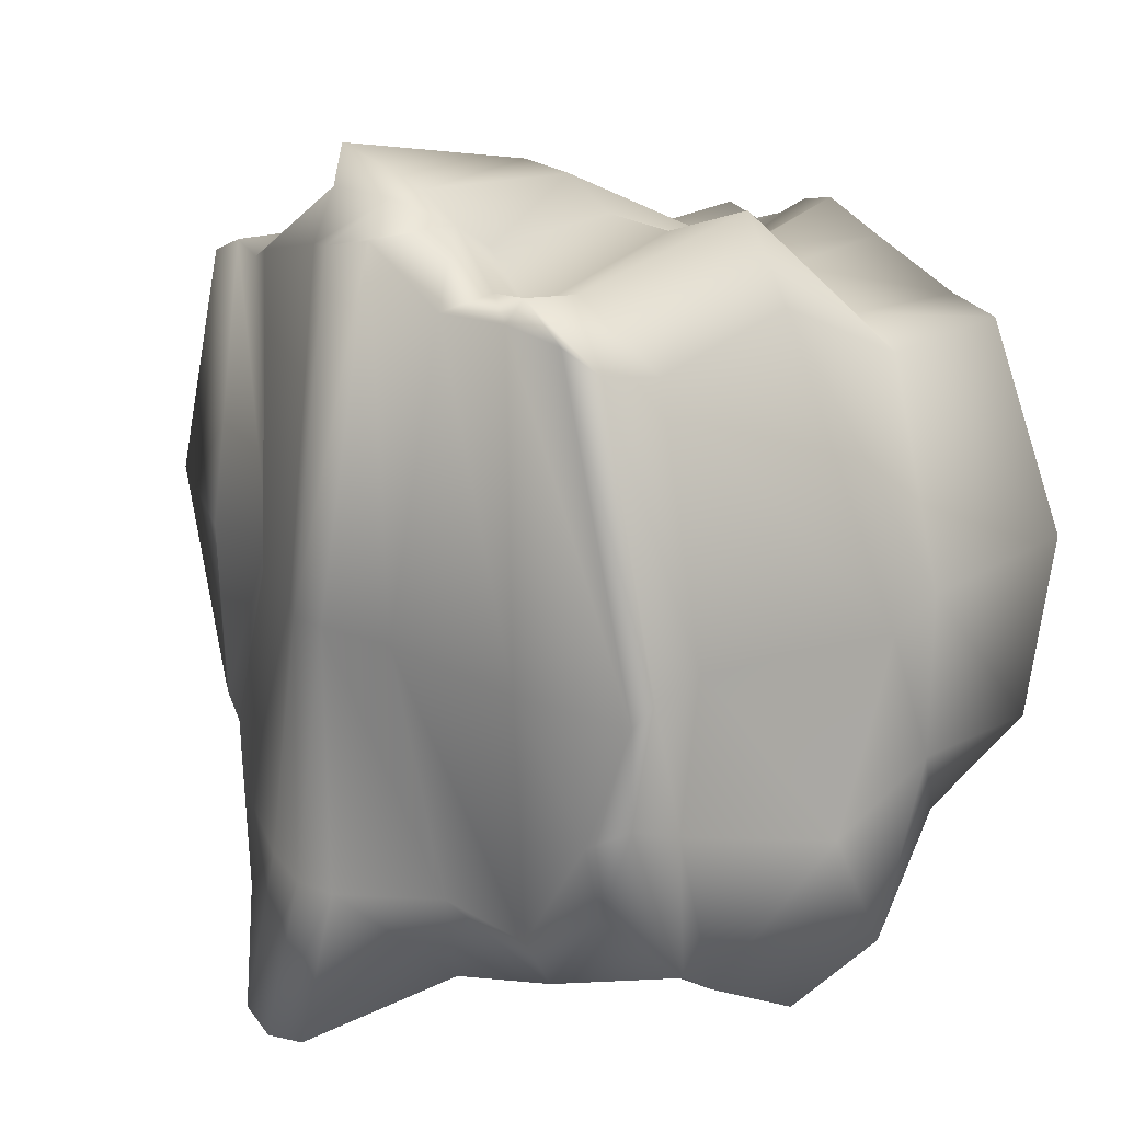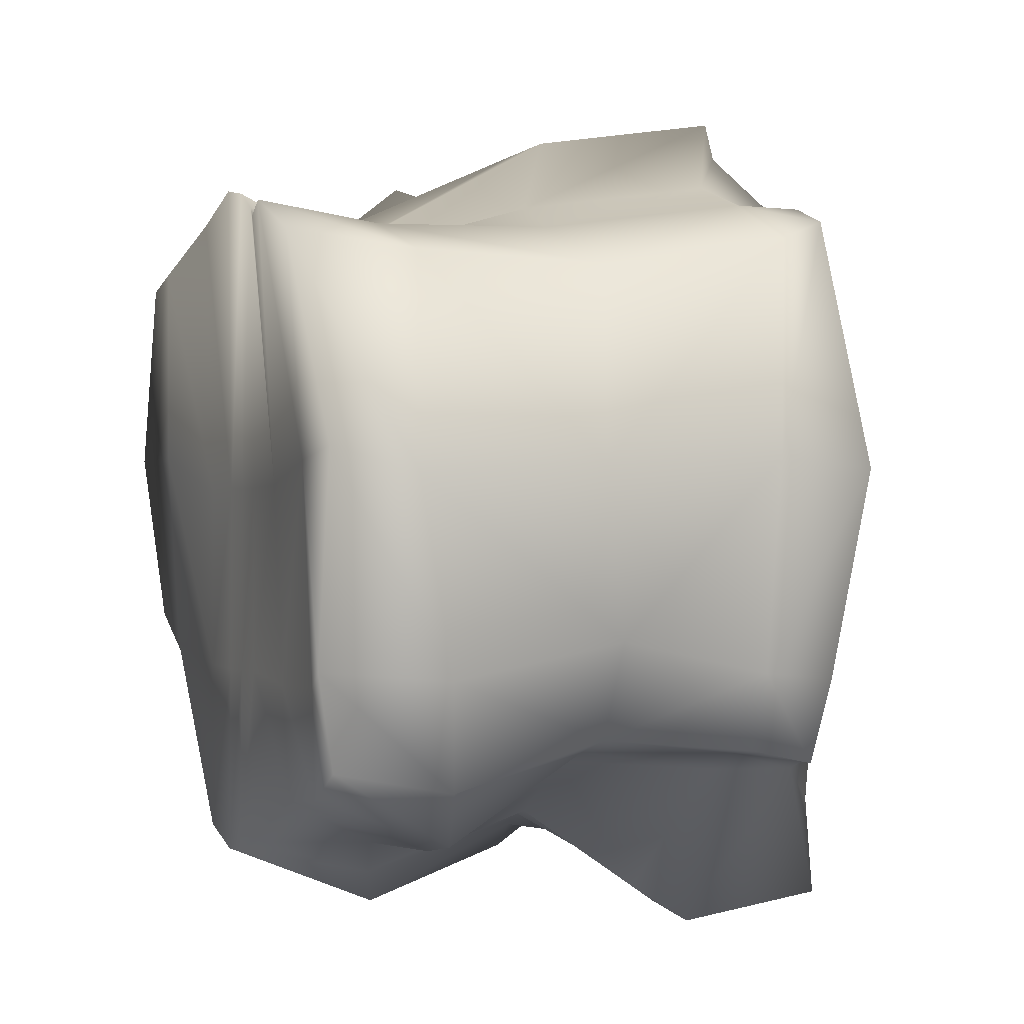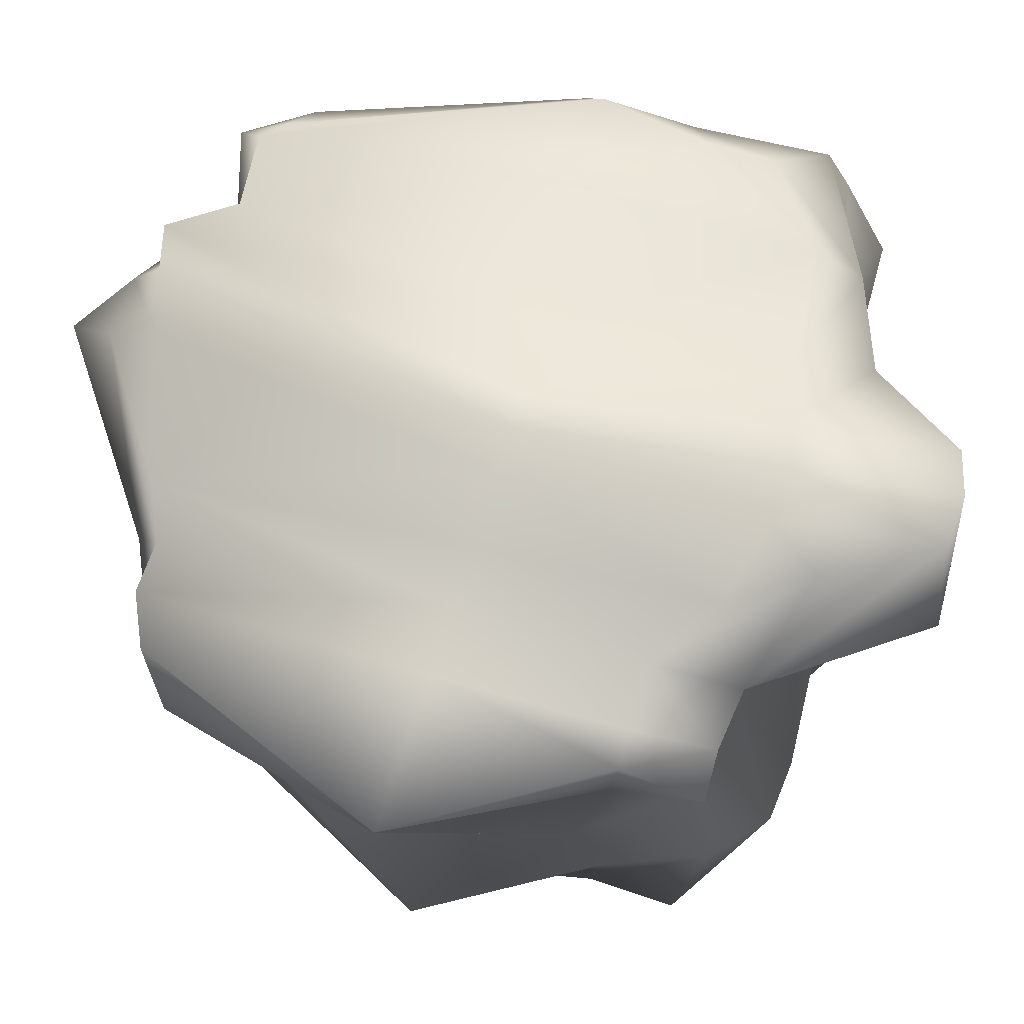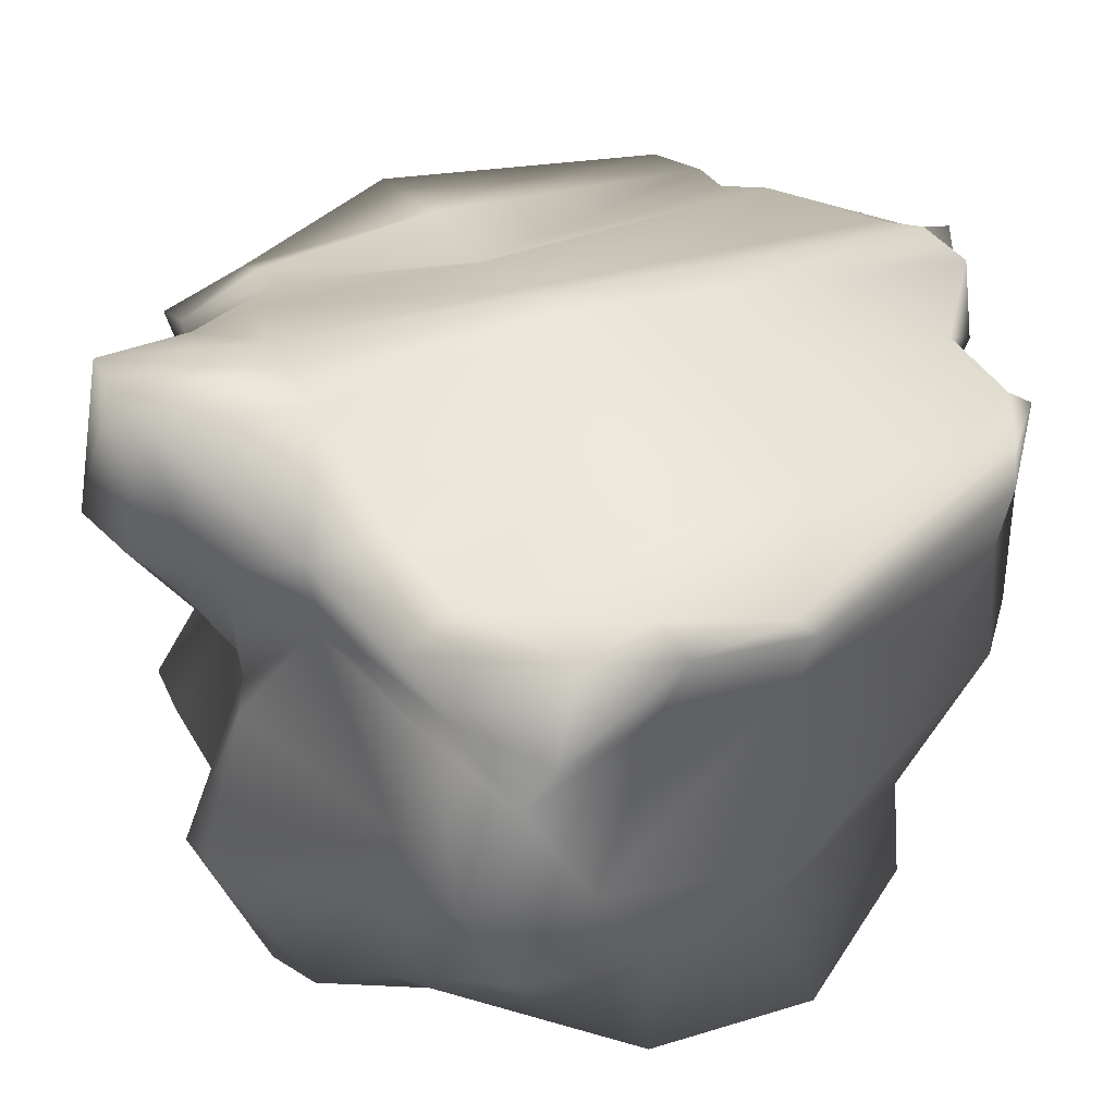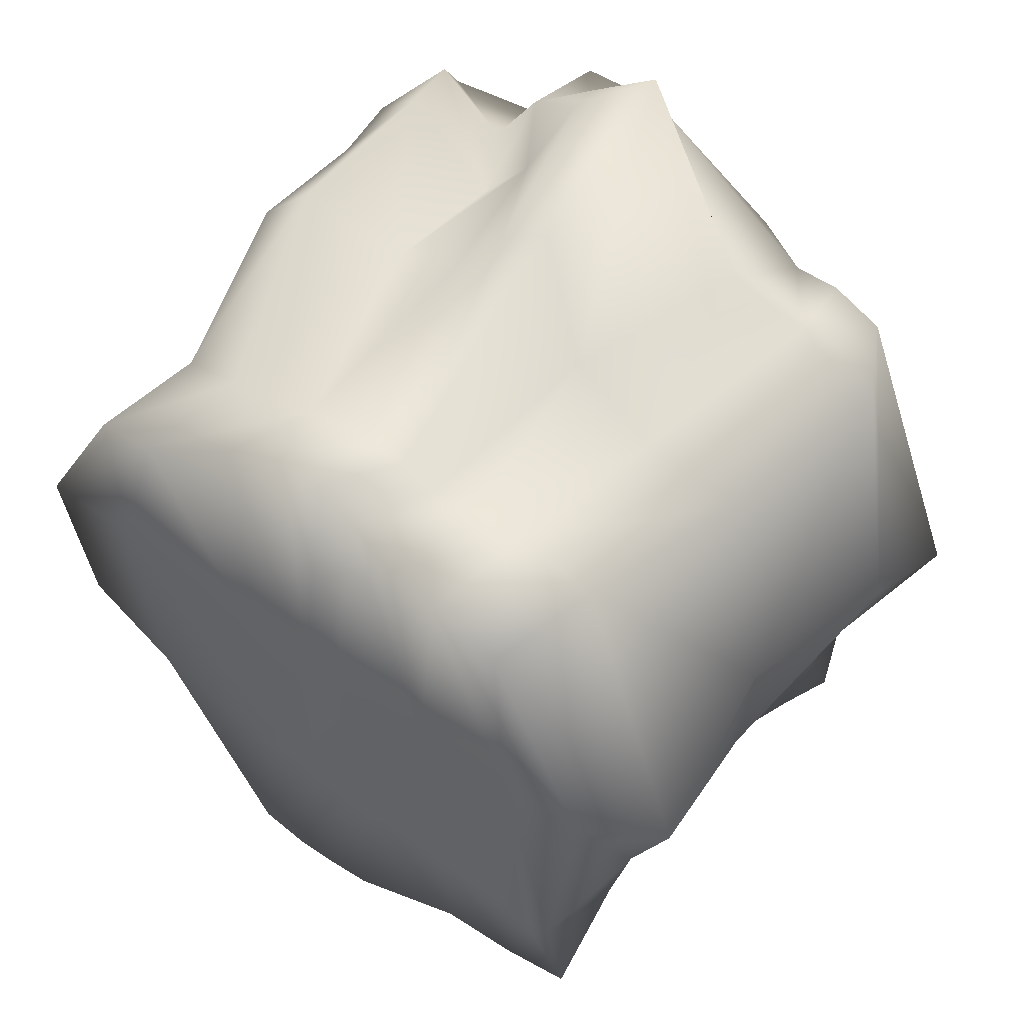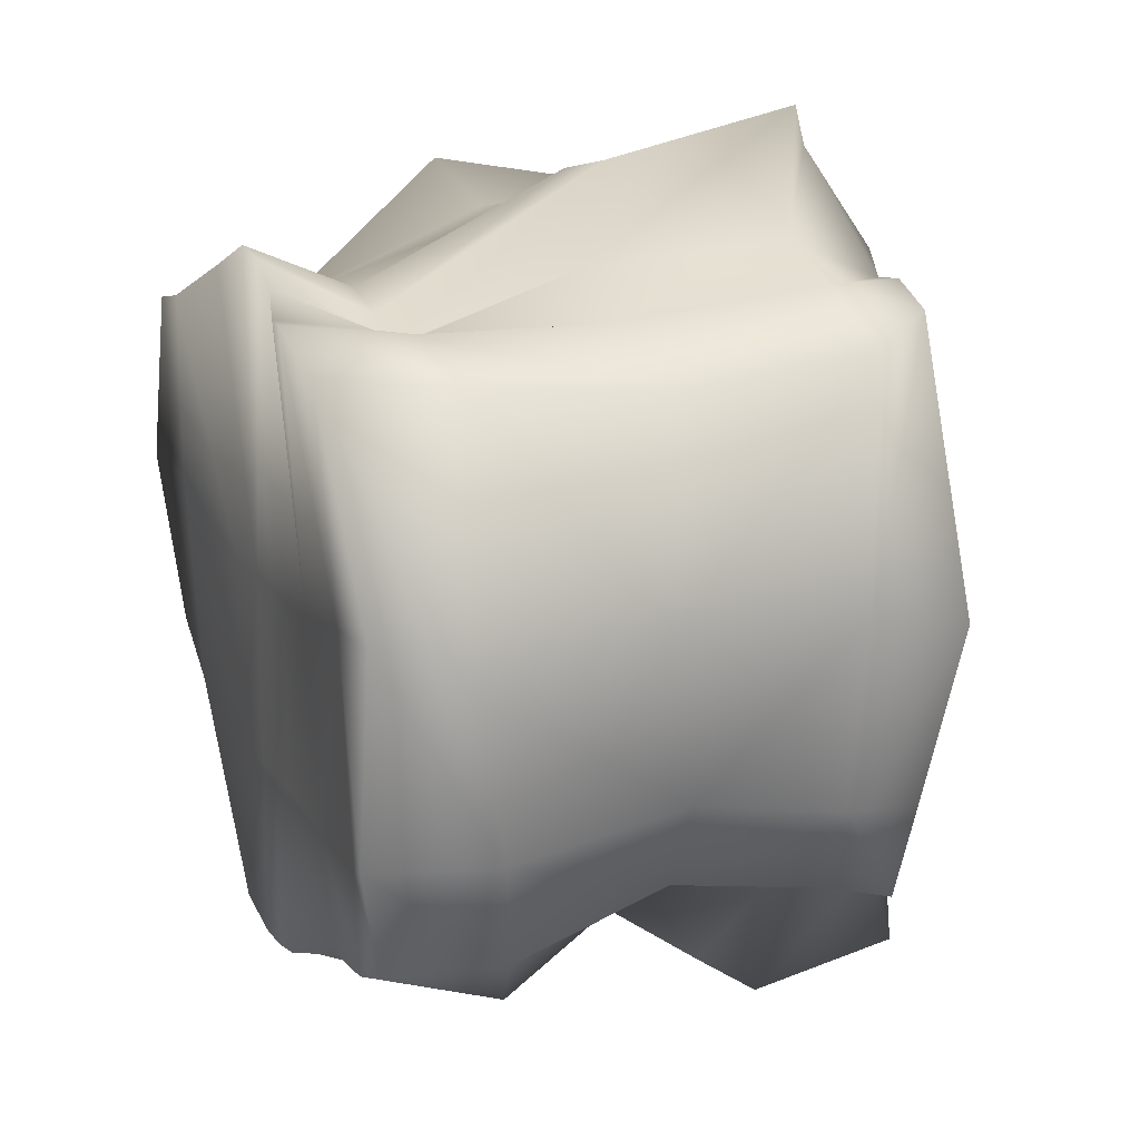
<metadata>
{"format":"obj","ext":"obj","renderer":"f3d","projection":"perspective","resolution":1024,"background":"white","views":[{"elev":18.9,"azim":-124.5,"up":"+Z"},{"elev":-2.1,"azim":67.2,"up":"+Z"},{"elev":69.9,"azim":103.7,"up":"+Y"},{"elev":37.8,"azim":-120.3,"up":"+Y"},{"elev":48.4,"azim":37.8,"up":"+Z"},{"elev":15.1,"azim":67.1,"up":"+Z"}]}
</metadata>
<code>
v  -3.303 6.714 11.64
v  -2.926 3.769 11.08
v  -1.841 3.043 9.901
v  -0.9918 5.445 10.22
v  -2.385 4.992 0.073
v  -0.9139 5.503 1.87
v  -1.437 3.395 2.004
v  -2.557 3.339 1.218
v  -1.565 -0.7733 5.848
v  -1.724 -1.05 9.531
v  -2.528 -0.8317 9.768
v  -2.534 -0.77 5.839
v  -8.741 2.264 5.926
v  -7.189 2.839 9.814
v  -7.554 4.996 9.349
v  -8.342 4.936 5.907
v  -4.711 7.038 5.577
v  -5.565 6.773 9.962
v  -4.794 7.249 10.74
v  -3.55 7.354 5.544
v  -0.746 6.59 5.829
v  -1.418 7.03 5.574
v  -1.403 6.827 9.979
v  -0.6716 6.564 9.725
v  -3.687 -0.754 3.293
v  -4.586 -0.7689 3.342
v  -4.933 -0.6533 0.9668
v  -4.294 -0.5815 0.6675
v  -8.562 6.07 4.231
v  -8.149 6.454 3.957
v  -8.202 6.272 2.997
v  -8.878 5.531 2.304
v  -1.88 7.627 1.319
v  -2.46 8.068 -0.1506
v  -2.494 7.598 2.03
v  -1.331 7.334 2.385
v  0.8796 5.48 3.277
v  1.07 3.24 3.721
v  0.2141 3.335 2.381
v  0.731 5.317 2.224
v  -4.925 6.114 10.83
v  -5.48 5.943 10.07
v  -4.819 5.071 1.338
v  -3.821 5.054 0.6844
v  -3.424 3.444 0.9515
v  -4.141 3.578 0.5736
v  -3.631 -0.77 5.891
v  -3.587 -0.8487 10.16
v  -4.518 -0.9205 9.786
v  -4.579 -0.7707 5.867
v  -2.456 7.194 5.542
v  -3.303 7.151 10.44
v  -2.546 -0.7563 3.298
v  -2.986 -0.6416 0.8751
v  -1.27 -0.6245 1.578
v  -1.295 -0.7419 3.145
v  -3.956 7.543 1.99
v  -3.815 7.979 -0.1111
v  -5.317 6.482 1.075
v  -5.221 6.599 2.163
v  -3.261 6.828 11.1
v  -0.5175 6.611 1.873
v  -2.221 5.805 -0.453
v  -8.744 5.892 5.847
v  -7.625 5.892 9.513
v  -7.213 6.16 9.8
v  -8.65 6.155 5.579
v  2.077 5.057 6.159
v  2.322 6.259 6.023
v  0.7436 6.42 9.542
v  1.228 5.568 9.195
v  -8.429 5.267 3.913
v  -8.764 5.005 1.944
v  -0.4481 6.979 3.122
v  -5.119 5.212 9.677
v  -4.472 5.335 10.37
v  -3.835 5.679 0.2597
v  -5.004 5.415 1.312
v  0.0857 5.441 9.808
v  0.0141 6.46 9.822
v  -0.8739 -1.228 9.612
v  -0.0596 -0.8584 6.099
v  -0.1885 -0.6334 1.656
v  0.2334 -0.8156 3.135
v  -0.6118 3.377 2.172
v  -0.0727 5.419 2.146
v  0.2655 6.354 2.023
v  0.376 6.706 3.191
v  0.3158 6.837 5.755
v  1.503 2.786 6.07
v  -4.072 7.421 10.58
v  -4.226 6.581 11.09
v  -3.119 4.97 0.3007
v  -3.042 3.353 1.186
v  -3.048 -0.8173 10.05
v  -3.082 -0.77 5.856
v  -2.998 7.437 5.535
v  -3.713 -0.5908 0.6997
v  -3.134 -0.7553 3.297
v  -3.159 8.135 -0.2469
v  -3.23 7.648 1.916
v  -4.191 6.107 11.14
v  -3.043 5.647 -0.2399
v  0.9163 6.128 2.047
v  0.8555 6.502 3.195
v  0.7 3.123 8.788
v  -8.329 2.712 3.155
v  -8.587 3.602 1.201
v  -4.76 2.813 10.33
v  -3.942 3.151 10.45
v  -0.4845 2.791 9.426
v  -3.466 3.455 10.93
v  -0.0188 -1.113 9.13
v  1.153 -0.8928 6.224
v  0.8741 -0.7433 2.076
v  0.7306 -0.8972 3.358
v  -6.712 6.587 10.03
v  -6.805 6.39 10.33
v  -6.997 6.7 5.572
v  -6.849 6.453 2.195
v  -6.825 6.055 1.486
v  -7.153 5.178 1.856
v  -7.273 4.995 1.647
v  -6.941 3.512 1.268
v  -6.635 -0.7186 3.618
v  -5.811 -0.0163 1.54
v  -6.884 -0.8382 6.492
v  -5.83 -1.135 9.207
v  -6.773 5.611 10.26
v  -6.191 2.67 10.82
v  -8.191 -0.5442 4.063
v  -7.648 0.5066 2.79
v  -8.313 -0.8576 6.521
v  -6.691 -1.103 9.055
v  -4.321 0.4961 9.508
v  -3.406 0.5424 9.573
v  -5.774 0.5121 9.145
v  -6.734 0.6491 8.834
v  -7.982 0.9094 5.979
v  -8.355 1.282 3.962
v  -8.694 2.292 1.799
v  -6.159 1.938 1.246
v  -4.153 1.395 -0.1011
v  -3.614 1.349 -0.1012
v  -3.287 1.195 0.3551
v  -2.825 1.049 0.8242
v  -1.175 1.319 0.8393
v  -0.2967 1.293 0.9708
v  0.4107 1.083 1.736
v  0.8725 0.8944 3.223
v  2.037 -0.0128 5.86
v  0.1727 0.6406 8.928
v  -0.8661 0.4712 9.392
v  -1.71 0.621 9.142
v  -2.469 0.731 8.969
v  -2.929 0.6387 9.317
o Box004
g Box004
f 1 2 3
f 3 4 1
f 5 6 7
f 7 8 5
f 9 10 11
f 11 12 9
f 13 14 15
f 15 16 13
f 17 18 19
f 19 20 17
f 21 22 23
f 23 24 21
f 25 26 27
f 27 28 25
f 29 30 31
f 31 32 29
f 33 34 35
f 35 36 33
f 37 38 39
f 39 40 37
f 41 19 18
f 18 42 41
f 43 44 45
f 45 46 43
f 47 48 49
f 49 50 47
f 51 52 23
f 23 22 51
f 53 54 55
f 55 56 53
f 57 58 59
f 59 60 57
f 61 24 23
f 23 52 61
f 62 63 34
f 34 33 62
f 64 65 66
f 66 67 64
f 68 69 70
f 70 71 68
f 72 29 32
f 32 73 72
f 74 62 33
f 33 36 74
f 41 42 75
f 75 76 41
f 77 78 59
f 59 58 77
f 79 80 24
f 24 4 79
f 81 10 9
f 9 82 81
f 83 84 56
f 56 55 83
f 85 7 6
f 6 86 85
f 87 62 74
f 74 88 87
f 88 74 21
f 21 89 88
f 9 12 53
f 53 56 9
f 72 16 64
f 64 29 72
f 60 17 20
f 20 57 60
f 22 21 74
f 74 36 22
f 47 50 26
f 26 25 47
f 51 22 36
f 36 35 51
f 29 64 67
f 67 30 29
f 68 90 38
f 38 37 68
f 82 9 56
f 56 84 82
f 80 89 21
f 21 24 80
f 52 91 92
f 92 61 52
f 93 5 8
f 8 94 93
f 11 95 96
f 96 12 11
f 19 91 97
f 97 20 19
f 28 98 99
f 99 25 28
f 34 100 101
f 101 35 34
f 1 61 92
f 92 102 1
f 63 103 100
f 100 34 63
f 12 96 99
f 99 53 12
f 20 97 101
f 101 57 20
f 91 19 41
f 41 92 91
f 44 93 94
f 94 45 44
f 95 48 47
f 47 96 95
f 91 52 51
f 51 97 91
f 98 54 53
f 53 99 98
f 100 58 57
f 57 101 100
f 102 92 41
f 41 76 102
f 103 77 58
f 58 100 103
f 96 47 25
f 25 99 96
f 97 51 35
f 35 101 97
f 61 1 4
f 4 24 61
f 6 5 63
f 63 62 6
f 16 15 65
f 65 64 16
f 37 40 104
f 104 105 37
f 44 43 78
f 78 77 44
f 90 68 71
f 71 106 90
f 107 72 73
f 73 108 107
f 76 75 109
f 109 110 76
f 111 79 4
f 4 3 111
f 86 6 62
f 62 87 86
f 16 72 107
f 107 13 16
f 69 68 37
f 37 105 69
f 5 93 103
f 103 63 5
f 2 1 102
f 102 112 2
f 93 44 77
f 77 103 93
f 112 102 76
f 76 110 112
f 70 80 79
f 79 71 70
f 113 81 82
f 82 114 113
f 84 83 115
f 115 116 84
f 39 85 86
f 86 40 39
f 87 88 105
f 105 104 87
f 105 88 89
f 89 69 105
f 82 84 116
f 116 114 82
f 89 80 70
f 70 69 89
f 79 111 106
f 106 71 79
f 40 86 87
f 87 104 40
f 117 118 42
f 42 18 117
f 119 117 18
f 18 17 119
f 120 119 17
f 17 60 120
f 121 120 60
f 60 59 121
f 122 121 59
f 59 78 122
f 123 122 78
f 78 43 123
f 124 123 43
f 43 46 124
f 125 126 27
f 27 26 125
f 127 125 26
f 26 50 127
f 128 127 50
f 50 49 128
f 129 130 109
f 109 75 129
f 118 129 75
f 75 42 118
f 66 65 118
f 118 117 66
f 67 66 117
f 117 119 67
f 30 67 119
f 119 120 30
f 31 30 120
f 120 121 31
f 32 31 121
f 121 122 32
f 73 32 122
f 122 123 73
f 108 73 123
f 123 124 108
f 131 132 126
f 126 125 131
f 133 131 125
f 125 127 133
f 134 133 127
f 127 128 134
f 15 14 130
f 130 129 15
f 65 15 129
f 129 118 65
f 135 136 110
f 110 109 135
f 137 135 109
f 109 130 137
f 138 137 130
f 130 14 138
f 139 138 14
f 14 13 139
f 140 139 13
f 13 107 140
f 141 140 107
f 107 108 141
f 142 141 108
f 108 124 142
f 143 142 124
f 124 46 143
f 144 143 46
f 46 45 144
f 145 144 45
f 45 94 145
f 146 145 94
f 94 8 146
f 147 146 8
f 8 7 147
f 148 147 7
f 7 85 148
f 149 148 85
f 85 39 149
f 150 149 39
f 39 38 150
f 151 150 38
f 38 90 151
f 152 151 90
f 90 106 152
f 153 152 106
f 106 111 153
f 154 153 111
f 111 3 154
f 155 154 3
f 3 2 155
f 156 155 2
f 2 112 156
f 136 156 112
f 112 110 136
f 49 48 136
f 136 135 49
f 128 49 135
f 135 137 128
f 134 128 137
f 137 138 134
f 133 134 138
f 138 139 133
f 131 133 139
f 139 140 131
f 132 131 140
f 140 141 132
f 126 132 141
f 141 142 126
f 27 126 142
f 142 143 27
f 28 27 143
f 143 144 28
f 98 28 144
f 144 145 98
f 54 98 145
f 145 146 54
f 55 54 146
f 146 147 55
f 83 55 147
f 147 148 83
f 115 83 148
f 148 149 115
f 116 115 149
f 149 150 116
f 114 116 150
f 150 151 114
f 113 114 151
f 151 152 113
f 81 113 152
f 152 153 81
f 10 81 153
f 153 154 10
f 11 10 154
f 154 155 11
f 95 11 155
f 155 156 95
f 48 95 156
f 156 136 48

</code>
